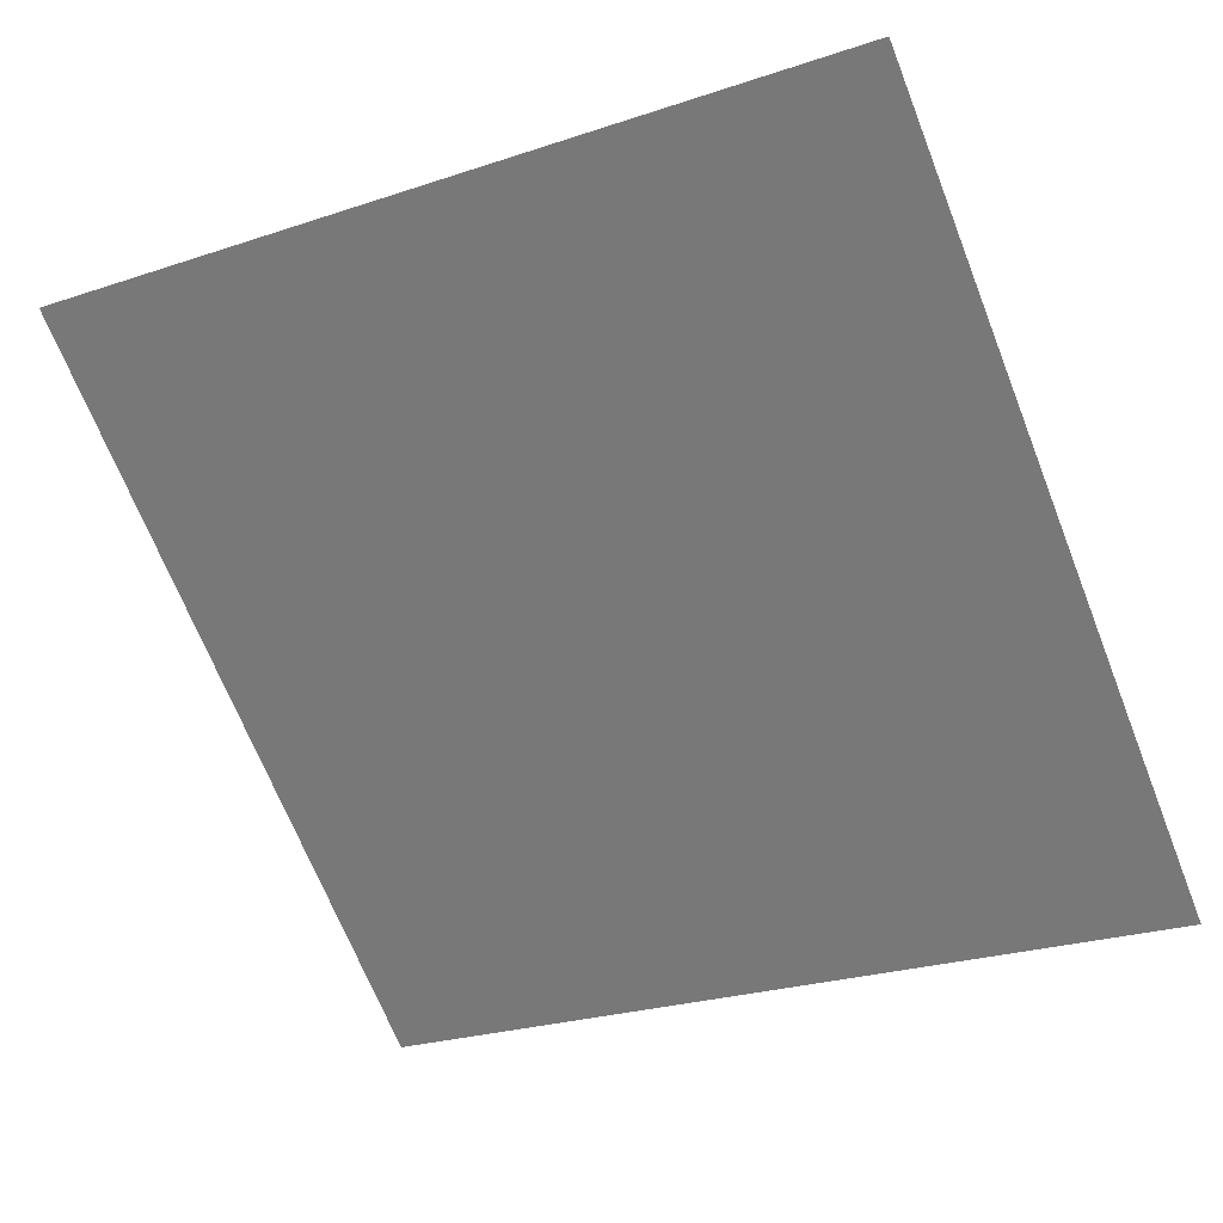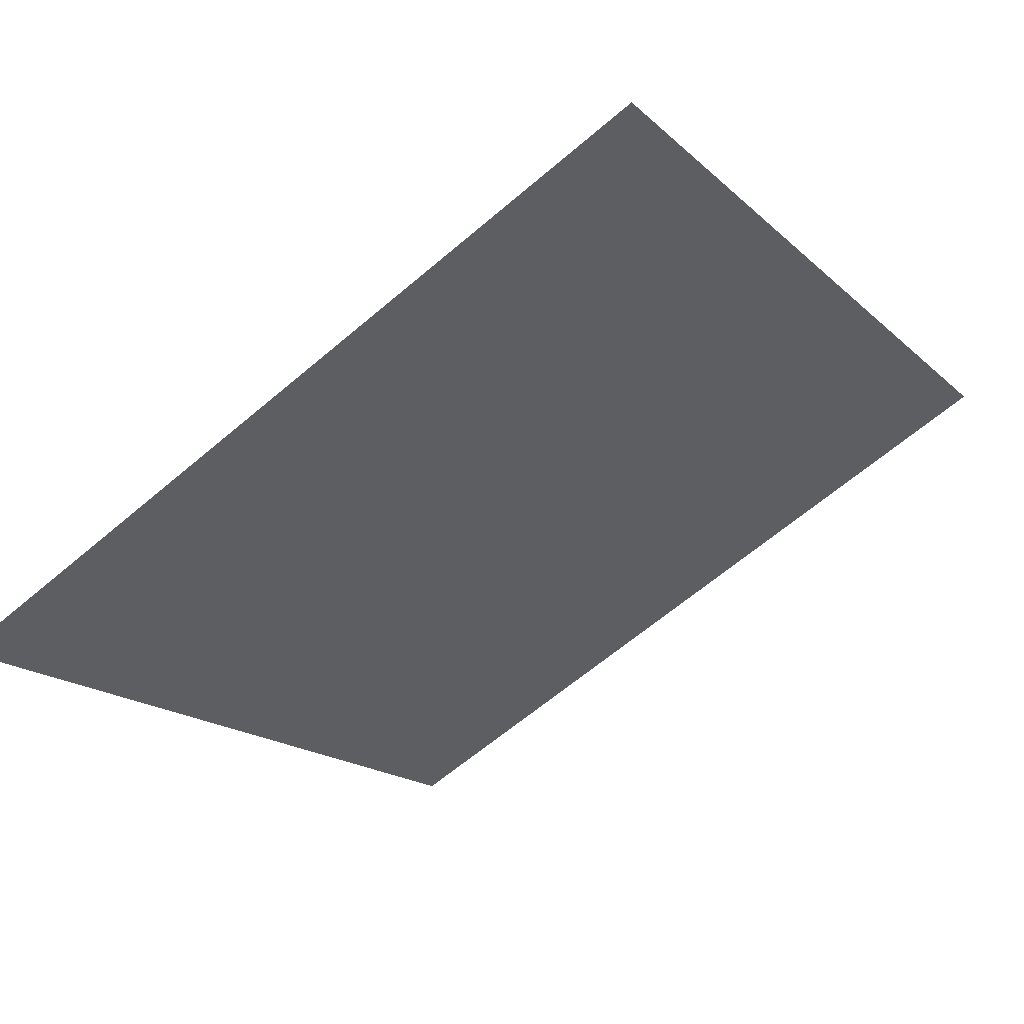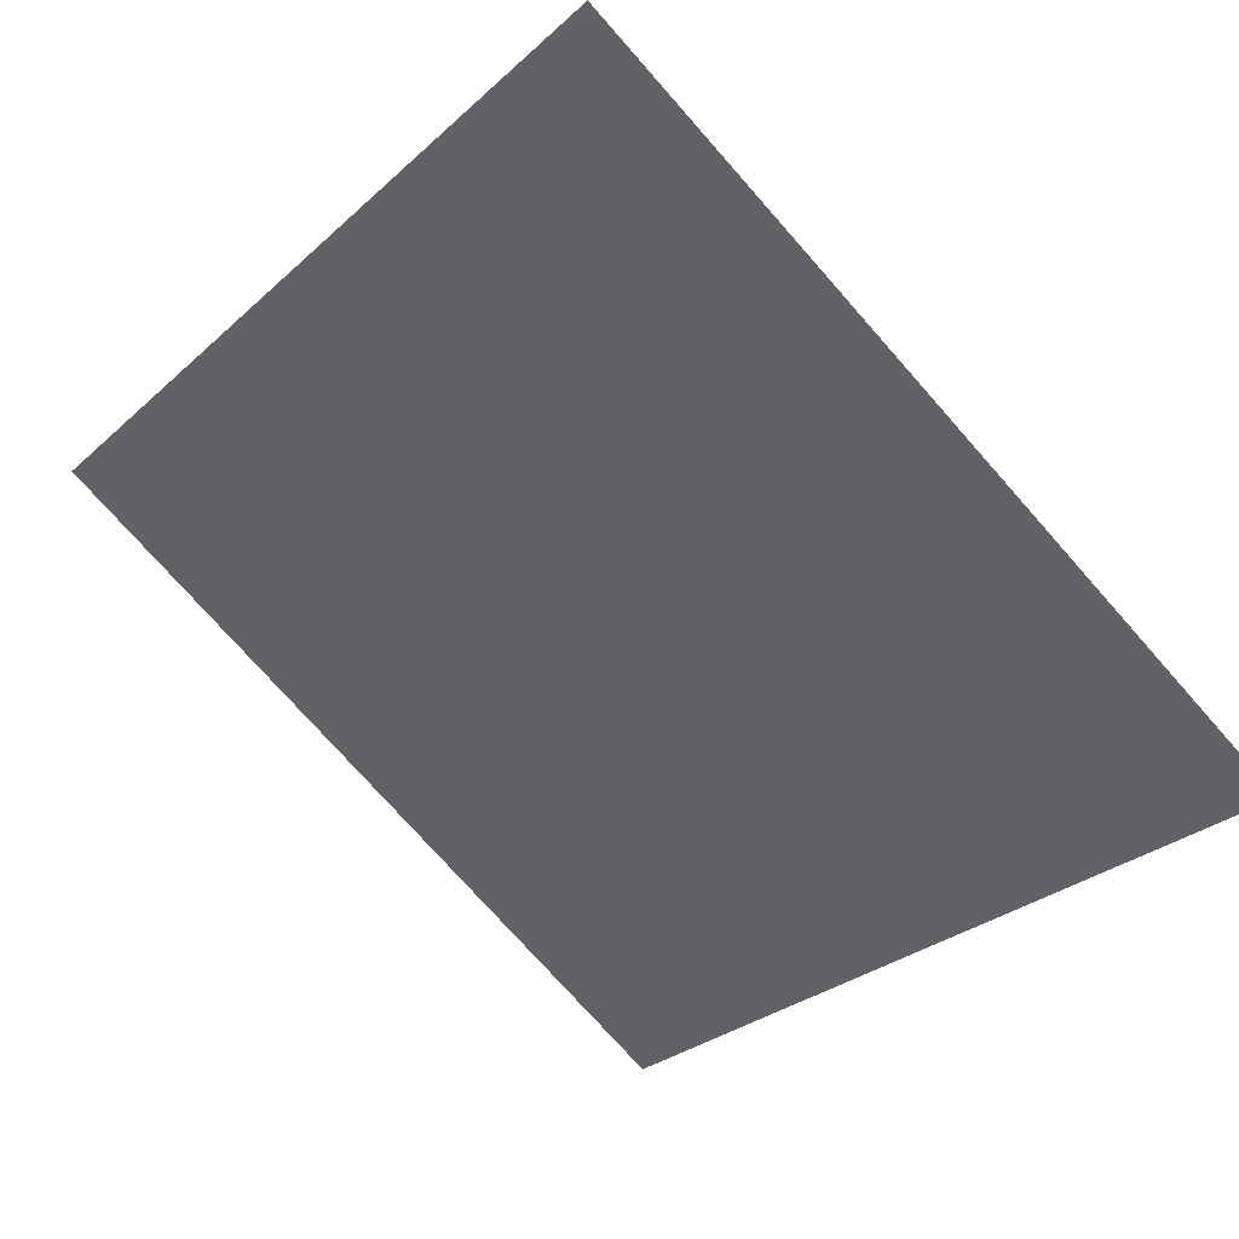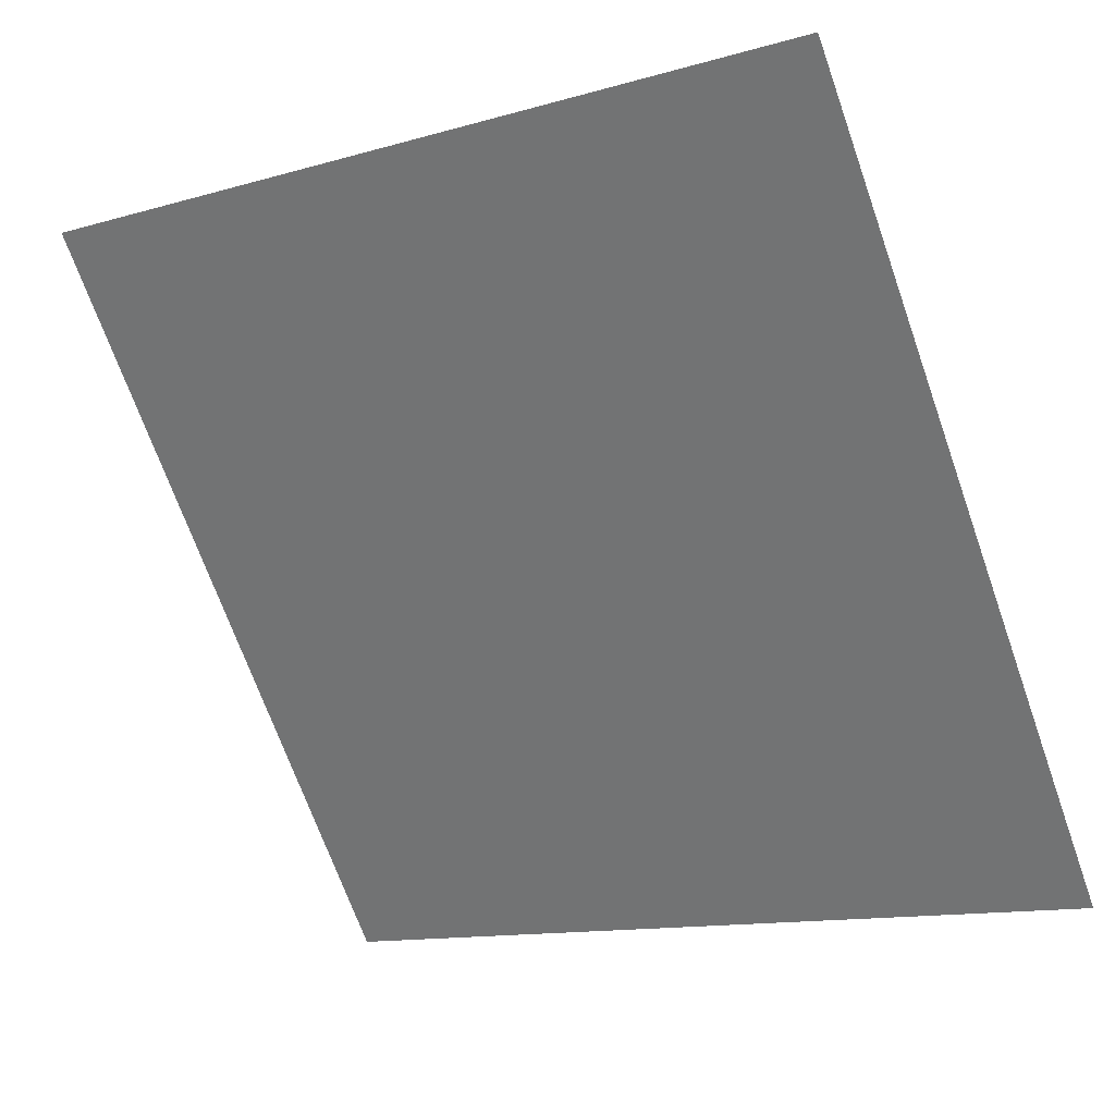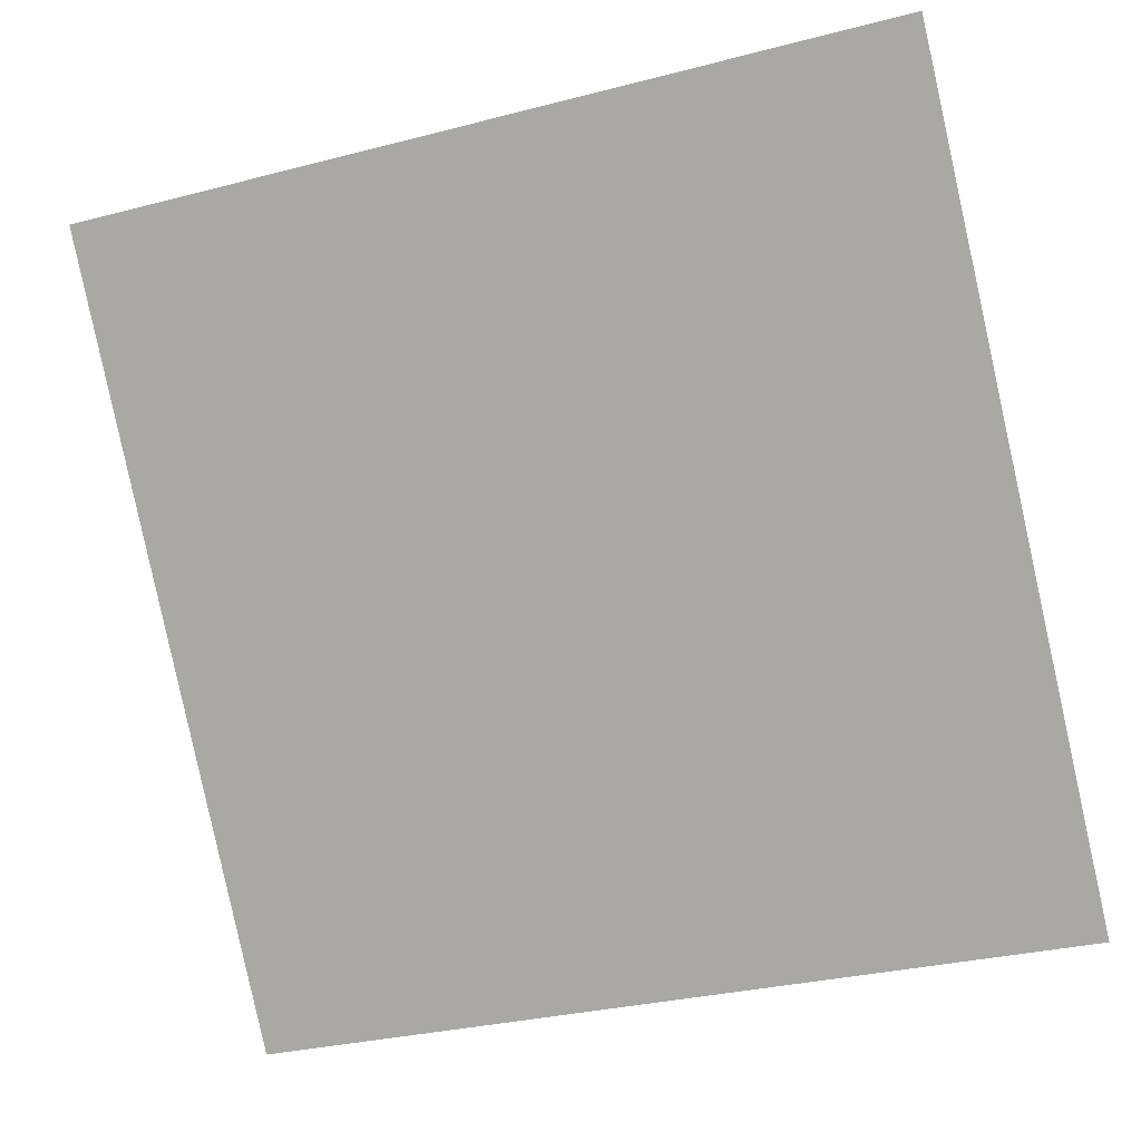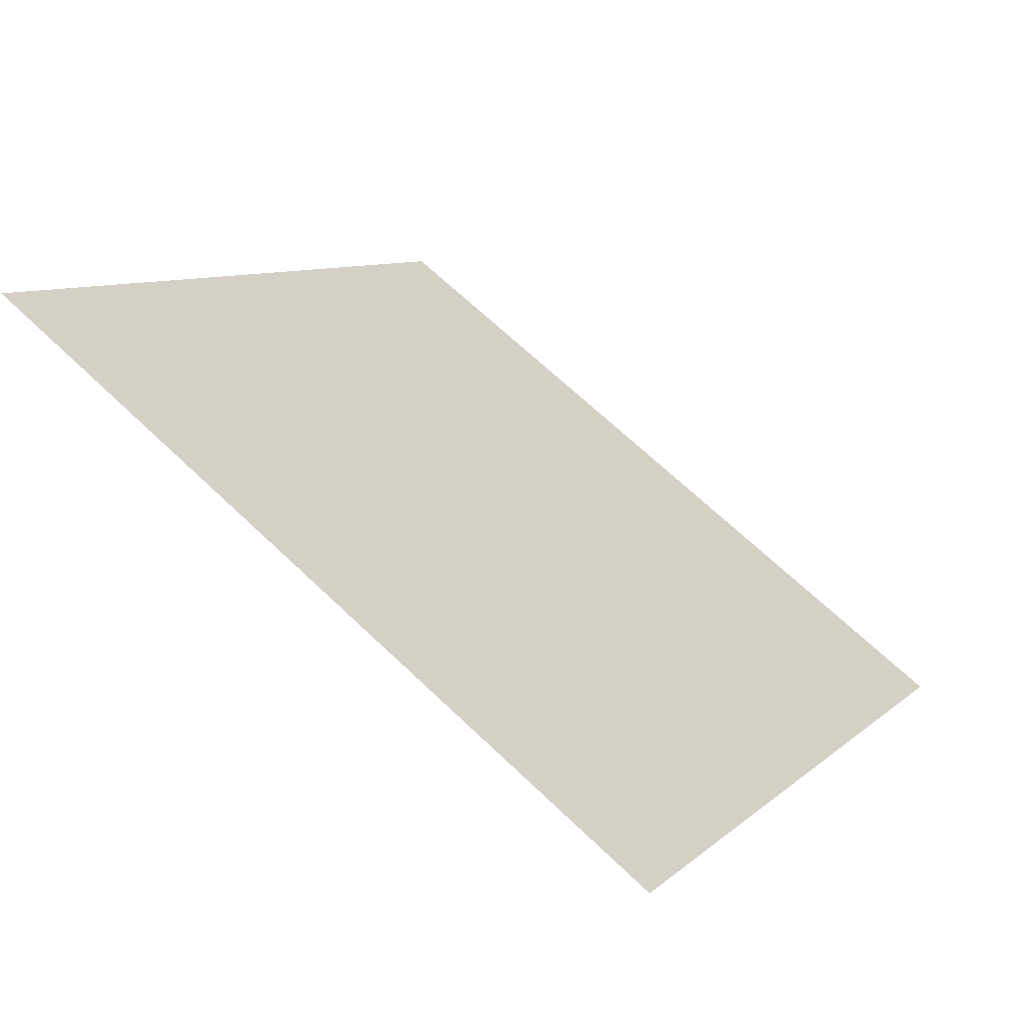
<metadata>
{"format":"obj","ext":"obj","renderer":"f3d","projection":"perspective","resolution":1024,"background":"white","views":[{"elev":-28.3,"azim":28.6,"up":"+Y"},{"elev":-61.8,"azim":-138.9,"up":"+Y"},{"elev":-77.5,"azim":132.1,"up":"+Y"},{"elev":-11.7,"azim":-147.8,"up":"+Z"},{"elev":-29.0,"azim":-160.8,"up":"+Z"},{"elev":7.4,"azim":116.8,"up":"+Y"}]}
</metadata>
<code>
v 0.08983 0.9293 0.7008
v 0.08327 0.9294 0.7009
v 0.08339 0.9334 0.7061
v 0.08995 0.9332 0.7061
f 4 3 2 1

</code>
